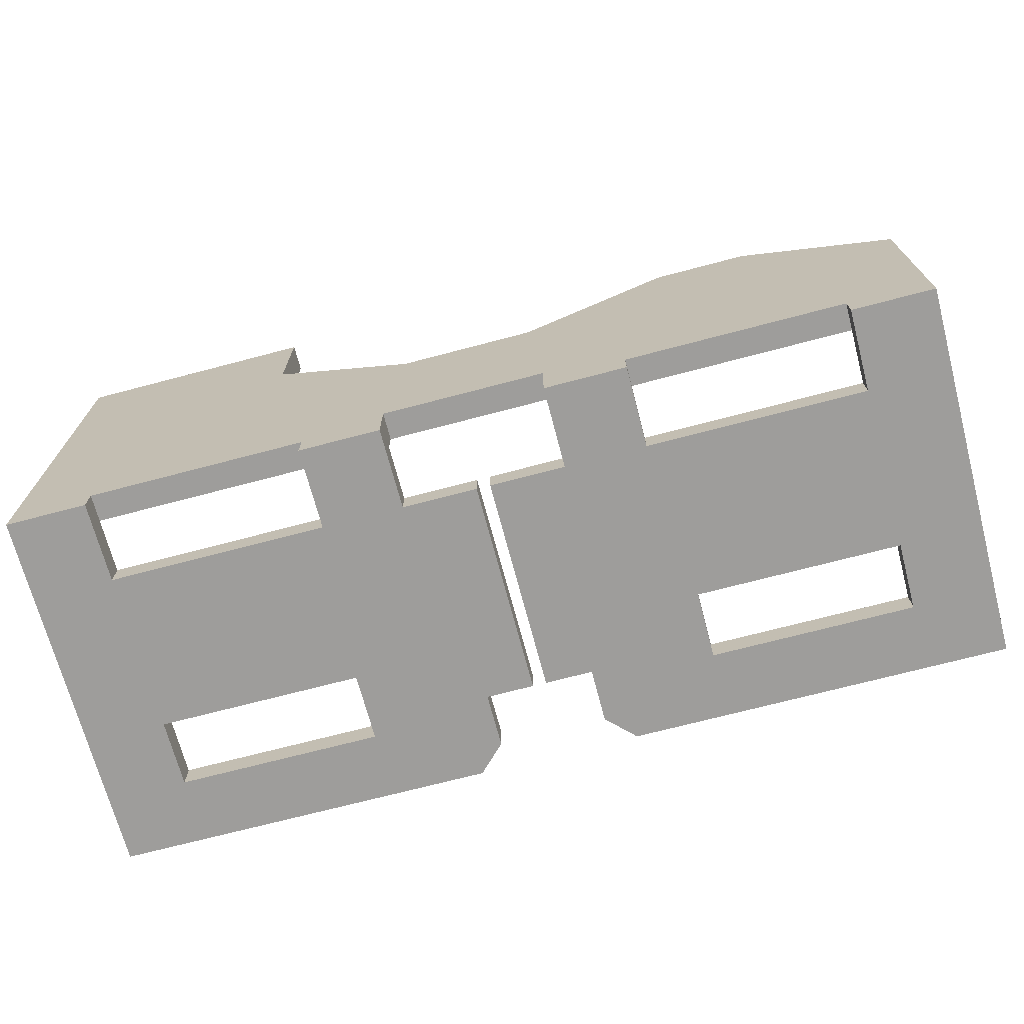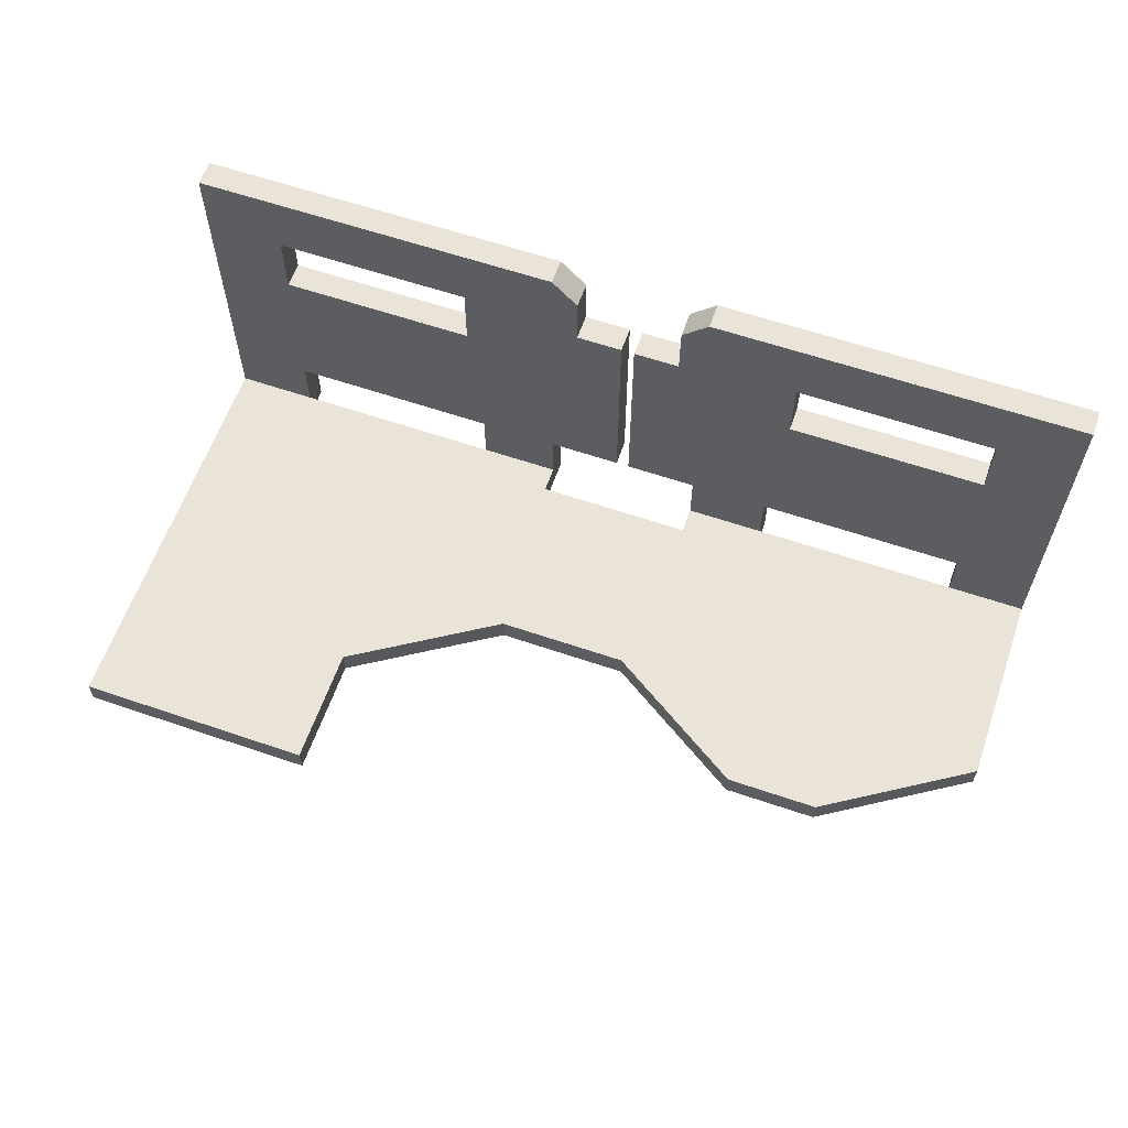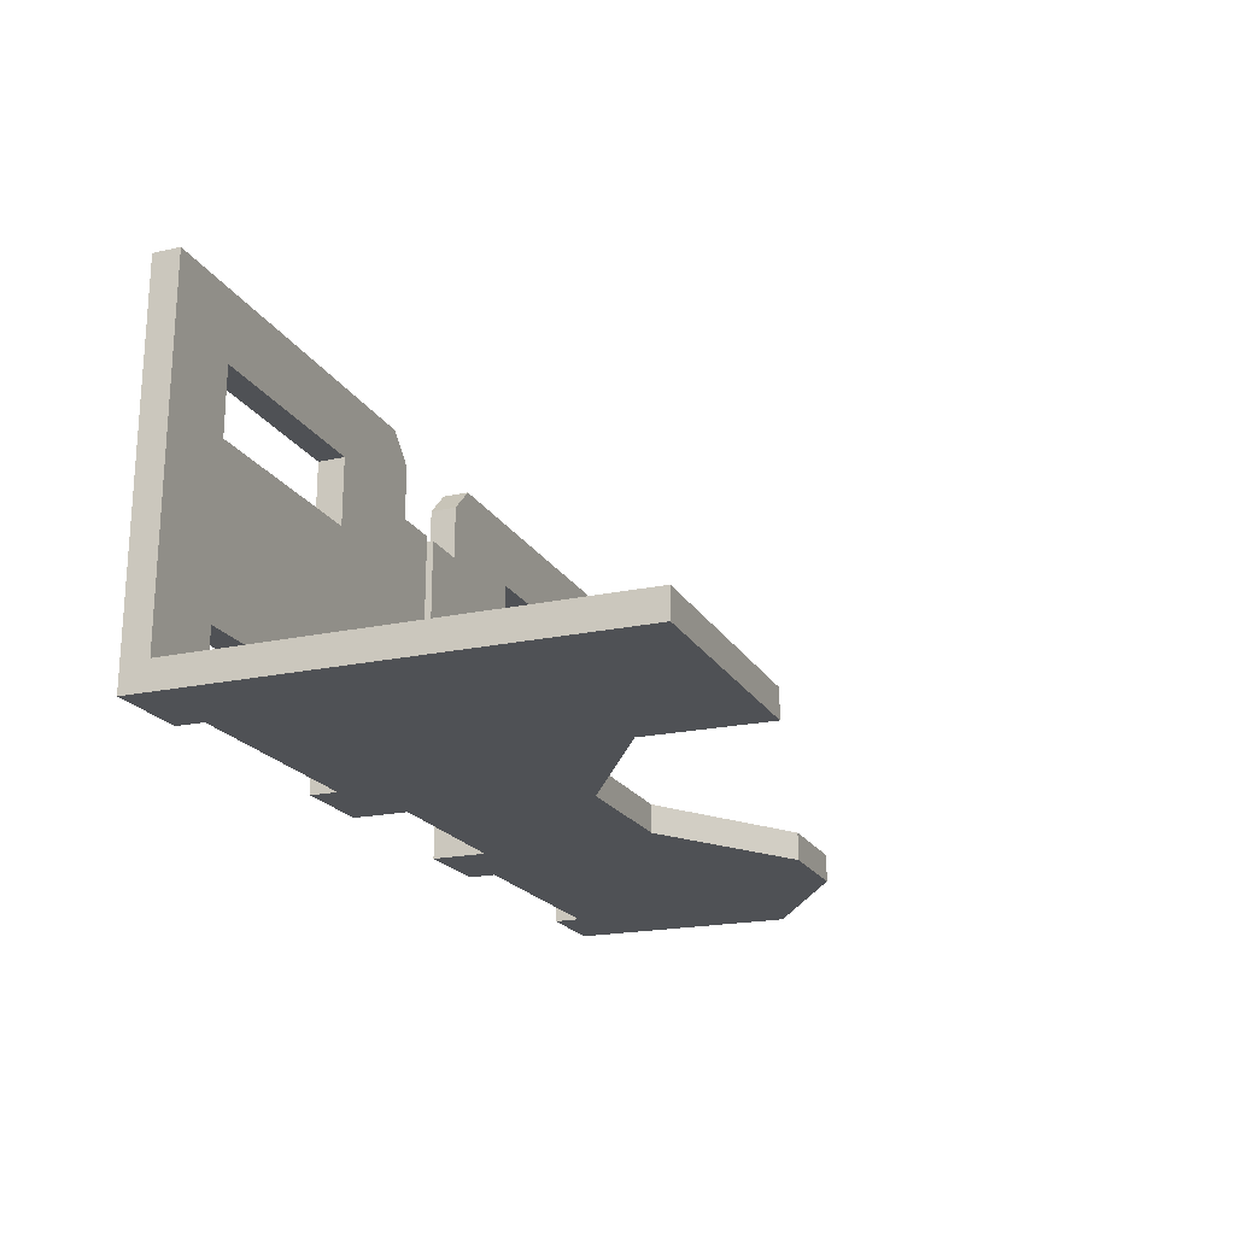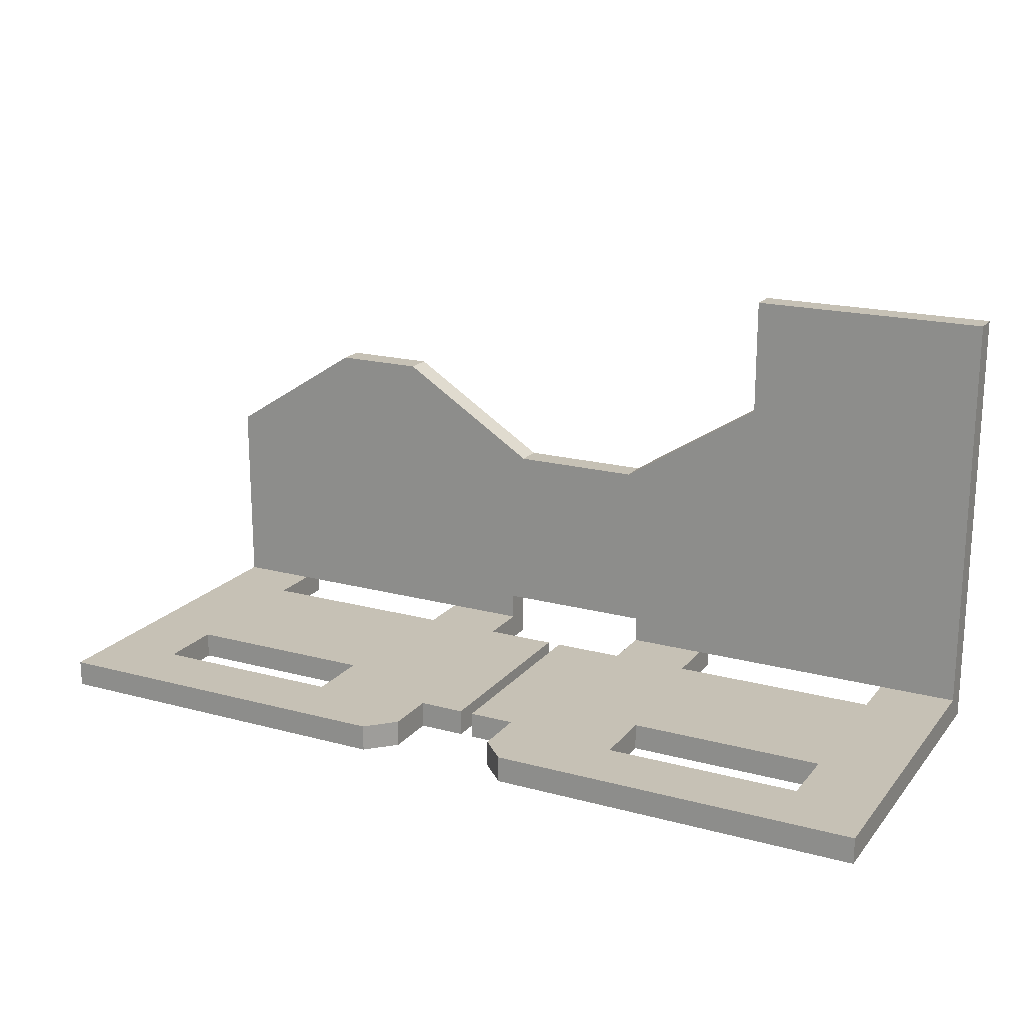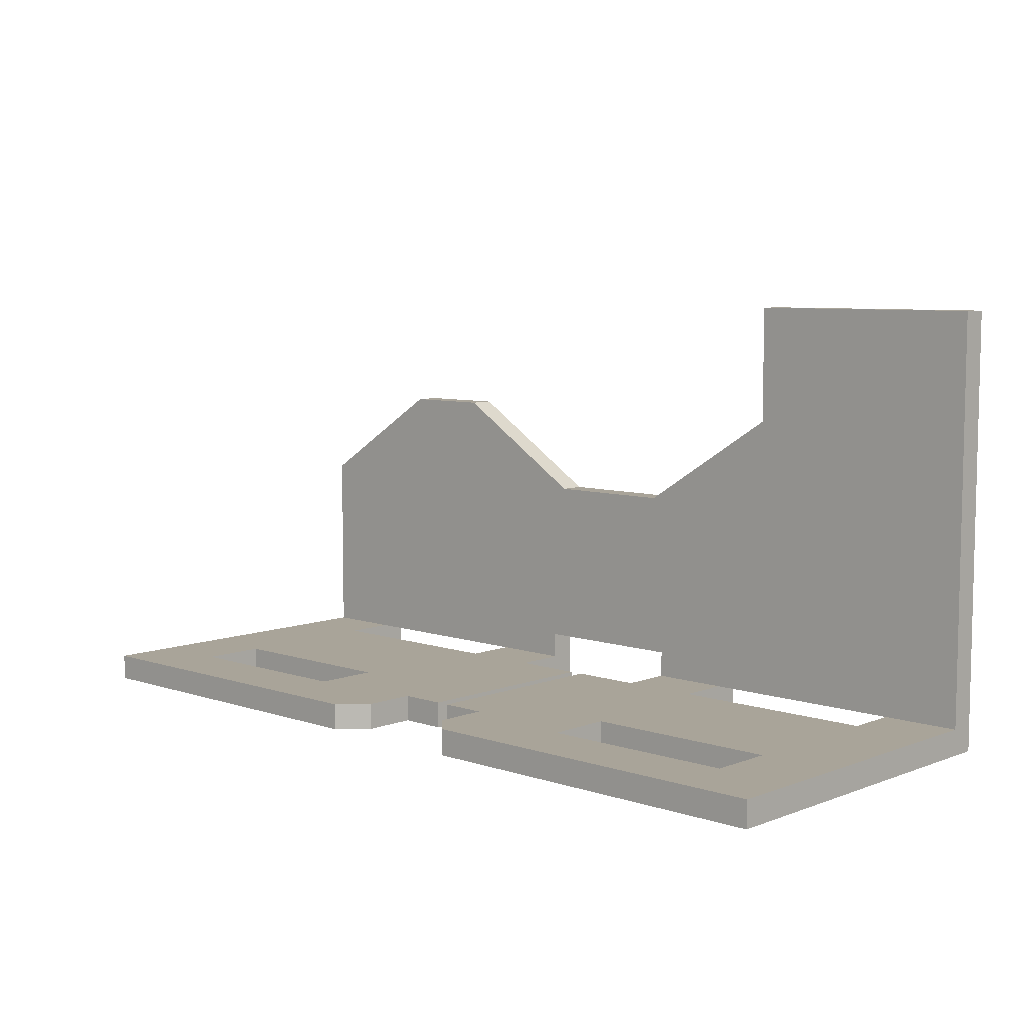
<metadata>
{"format":"obj","ext":"obj","renderer":"f3d","projection":"perspective","resolution":1024,"background":"white","views":[{"elev":-70.5,"azim":14.8,"up":"+Z"},{"elev":61.0,"azim":19.2,"up":"+Y"},{"elev":-20.1,"azim":-68.2,"up":"+Y"},{"elev":18.8,"azim":-152.9,"up":"+Z"},{"elev":7.2,"azim":-136.8,"up":"+Z"}]}
</metadata>
<code>
v -0.325 0.575 -0.85
v -0.325 0.575 -0.8
v -0.7 0.575 -0.8
v -0.7 0.575 -0.85
v -0.325 0.45 -0.85
v -0.325 0.45 -0.8
v -0.325 0.575 -0.8
v -0.325 0.575 -0.85
v -0.7 0.45 -0.85
v -0.7 0.45 -0.8
v -0.325 0.45 -0.8
v -0.325 0.45 -0.85
v -0.7 0.575 -0.85
v -0.7 0.575 -0.8
v -0.7 0.45 -0.8
v -0.7 0.45 -0.85
v -0.0125 0.55 -0.85
v -0.1 0.55 -0.85
v -0.15 0.15 -0.85
v -0.0125 0.15 -0.85
v -0.1 0.55 -0.85
v -0.325 0.45 -0.85
v -0.3 0.15 -0.85
v -0.15 0.15 -0.85
v -0.1 0.65 -0.85
v -0.325 0.575 -0.85
v -0.325 0.45 -0.85
v -0.1 0.55 -0.85
v -0.1 0.65 -0.85
v -0.15 0.7 -0.85
v -0.325 0.575 -0.85
v -0.15 0.7 -0.85
v -0.85 0.7 -0.85
v -0.7 0.575 -0.85
v -0.325 0.575 -0.85
v -0.7 0.45 -0.85
v -0.7 0.575 -0.85
v -0.85 0.7 -0.85
v -0.85 0 -0.85
v -0.7 0.15 -0.85
v -0.7 0.45 -0.85
v -0.85 0.7 -0.85
v -0.7 0 -0.85
v -0.7 0.15 -0.85
v -0.85 0 -0.85
v -0.325 0.45 -0.85
v -0.7 0.45 -0.85
v -0.7 0.15 -0.85
v -0.3 0.15 -0.85
v -0.15 0 -0.85
v -0.15 0.15 -0.85
v -0.3 0.15 -0.85
v -0.3 0 -0.85
v -0.0125 0.15 -0.8
v -0.15 0.15 -0.8
v -0.1 0.55 -0.8
v -0.0125 0.55 -0.8
v -0.15 0.15 -0.8
v -0.3 0.15 -0.8
v -0.325 0.45 -0.8
v -0.1 0.55 -0.8
v -0.1 0.55 -0.8
v -0.325 0.45 -0.8
v -0.325 0.575 -0.8
v -0.1 0.65 -0.8
v -0.325 0.575 -0.8
v -0.15 0.7 -0.8
v -0.1 0.65 -0.8
v -0.325 0.575 -0.8
v -0.7 0.575 -0.8
v -0.85 0.7 -0.8
v -0.15 0.7 -0.8
v -0.85 0.7 -0.8
v -0.7 0.575 -0.8
v -0.7 0.45 -0.8
v -0.85 0.7 -0.8
v -0.7 0.45 -0.8
v -0.7 0.15 -0.8
v -0.85 0.05 -0.8
v -0.85 0.05 -0.8
v -0.7 0.15 -0.8
v -0.7 0.05 -0.8
v -0.3 0.15 -0.8
v -0.7 0.15 -0.8
v -0.7 0.45 -0.8
v -0.325 0.45 -0.8
v -0.15 0.05 -0.8
v -0.15 0.15 -0.8
v -0.3 0.15 -0.8
v -0.3 0.05 -0.8
v -0.15 0.05 -0.8
v -0.15 0.15 -0.8
v -0.15 0.15 -0.85
v -0.15 0 -0.85
v -0.0125 0.15 -0.85
v -0.15 0.15 -0.85
v -0.15 0.15 -0.8
v -0.0125 0.15 -0.8
v -0.0125 0.15 -0.85
v -0.0125 0.15 -0.8
v -0.0125 0.55 -0.8
v -0.0125 0.55 -0.85
v -0.1 0.55 -0.8
v -0.1 0.55 -0.85
v -0.0125 0.55 -0.85
v -0.0125 0.55 -0.8
v -0.1 0.65 -0.85
v -0.1 0.55 -0.85
v -0.1 0.55 -0.8
v -0.1 0.65 -0.8
v -0.15 0.7 -0.85
v -0.1 0.65 -0.85
v -0.1 0.65 -0.8
v -0.15 0.7 -0.8
v -0.15 0.7 -0.85
v -0.15 0.7 -0.8
v -0.85 0.7 -0.8
v -0.85 0.7 -0.85
v -0.85 0.7 -0.85
v -0.85 0.7 -0.8
v -0.85 0.05 -0.8
v -0.85 0 -0.85
v -0.3 0.15 -0.8
v -0.7 0.15 -0.8
v -0.7 0.15 -0.85
v -0.3 0.15 -0.85
v -0.7 0.15 -0.8
v -0.7 0 -0.8
v -0.7 0 -0.85
v -0.7 0.15 -0.85
v -0.3 0.15 -0.85
v -0.3 0 -0.85
v -0.3 0 -0.8
v -0.3 0.15 -0.8
v 0.7 0.575 -0.85
v 0.7 0.575 -0.8
v 0.325 0.575 -0.8
v 0.325 0.575 -0.85
v 0.7 0.45 -0.85
v 0.7 0.45 -0.8
v 0.7 0.575 -0.8
v 0.7 0.575 -0.85
v 0.325 0.45 -0.85
v 0.325 0.45 -0.8
v 0.7 0.45 -0.8
v 0.7 0.45 -0.85
v 0.325 0.575 -0.85
v 0.325 0.575 -0.8
v 0.325 0.45 -0.8
v 0.325 0.45 -0.85
v 0.0125 0.15 -0.85
v 0.15 0.15 -0.85
v 0.1 0.55 -0.85
v 0.0125 0.55 -0.85
v 0.15 0.15 -0.85
v 0.3 0.15 -0.85
v 0.325 0.45 -0.85
v 0.1 0.55 -0.85
v 0.1 0.55 -0.85
v 0.325 0.45 -0.85
v 0.325 0.575 -0.85
v 0.1 0.65 -0.85
v 0.325 0.575 -0.85
v 0.15 0.7 -0.85
v 0.1 0.65 -0.85
v 0.325 0.575 -0.85
v 0.7 0.575 -0.85
v 0.85 0.7 -0.85
v 0.15 0.7 -0.85
v 0.85 0.7 -0.85
v 0.7 0.575 -0.85
v 0.7 0.45 -0.85
v 0.85 0.7 -0.85
v 0.7 0.45 -0.85
v 0.7 0.15 -0.85
v 0.85 0 -0.85
v 0.85 0 -0.85
v 0.7 0.15 -0.85
v 0.7 0 -0.85
v 0.3 0.15 -0.85
v 0.7 0.15 -0.85
v 0.7 0.45 -0.85
v 0.325 0.45 -0.85
v 0.15 0.15 -0.85
v 0.3 0.15 -0.85
v 0.3 0 -0.85
v 0.15 0 -0.85
v 0.0125 0.55 -0.8
v 0.1 0.55 -0.8
v 0.15 0.15 -0.8
v 0.0125 0.15 -0.8
v 0.1 0.55 -0.8
v 0.325 0.45 -0.8
v 0.3 0.15 -0.8
v 0.15 0.15 -0.8
v 0.1 0.65 -0.8
v 0.325 0.575 -0.8
v 0.325 0.45 -0.8
v 0.1 0.55 -0.8
v 0.1 0.65 -0.8
v 0.15 0.7 -0.8
v 0.325 0.575 -0.8
v 0.15 0.7 -0.8
v 0.85 0.7 -0.8
v 0.7 0.575 -0.8
v 0.325 0.575 -0.8
v 0.7 0.45 -0.8
v 0.7 0.575 -0.8
v 0.85 0.7 -0.8
v 0.85 0.05 -0.8
v 0.7 0.15 -0.8
v 0.7 0.45 -0.8
v 0.85 0.7 -0.8
v 0.7 0.05 -0.8
v 0.7 0.15 -0.8
v 0.85 0.05 -0.8
v 0.325 0.45 -0.8
v 0.7 0.45 -0.8
v 0.7 0.15 -0.8
v 0.3 0.15 -0.8
v 0.15 0.05 -0.8
v 0.15 0.15 -0.8
v 0.3 0.15 -0.8
v 0.3 0.05 -0.8
v 0.15 0 -0.85
v 0.15 0.15 -0.85
v 0.15 0.15 -0.8
v 0.15 0.05 -0.8
v 0.0125 0.15 -0.85
v 0.15 0.15 -0.85
v 0.15 0.15 -0.8
v 0.0125 0.15 -0.8
v 0.0125 0.15 -0.85
v 0.0125 0.15 -0.8
v 0.0125 0.55 -0.8
v 0.0125 0.55 -0.85
v 0.1 0.55 -0.8
v 0.1 0.55 -0.85
v 0.0125 0.55 -0.85
v 0.0125 0.55 -0.8
v 0.1 0.65 -0.85
v 0.1 0.55 -0.85
v 0.1 0.55 -0.8
v 0.1 0.65 -0.8
v 0.15 0.7 -0.85
v 0.1 0.65 -0.85
v 0.1 0.65 -0.8
v 0.15 0.7 -0.8
v 0.15 0.7 -0.85
v 0.15 0.7 -0.8
v 0.85 0.7 -0.8
v 0.85 0.7 -0.85
v 0.7 0.15 -0.8
v 0.3 0.15 -0.8
v 0.3 0.15 -0.85
v 0.7 0.15 -0.85
v 0.3 0.15 -0.8
v 0.3 0 -0.8
v 0.3 0 -0.85
v 0.3 0.15 -0.85
v 0.7 0.15 -0.85
v 0.7 0 -0.85
v 0.7 0 -0.8
v 0.7 0.15 -0.8
v 0.85 0 -0.85
v 0.85 0.05 -0.8
v 0.85 0.7 -0.8
v 0.85 0.7 -0.85
v 0.575 0.05 -0.25
v 0.7 0.05 -0.8
v 0.85 0.05 -0.8
v 0.85 0.05 -0.425
v 0.7 0.05 -0.8
v 0.575 0.05 -0.25
v 0.4 0.05 -0.25
v 0.3 0.05 -0.8
v 0.15 0.05 -0.75
v 0.15 0.05 -0.8
v 0.3 0.05 -0.8
v 0.4 0.05 -0.25
v 0.125 0.05 -0.425
v 0.15 0.05 -0.75
v 0.3 0.05 -0.8
v -0.15 0.05 -0.75
v 0.15 0.05 -0.75
v 0.125 0.05 -0.425
v -0.125 0.05 -0.425
v -0.3 0.05 -0.8
v -0.15 0.05 -0.75
v -0.125 0.05 -0.425
v -0.4 0.05 -0.25
v -0.3 0.05 -0.8
v -0.15 0.05 -0.8
v -0.15 0.05 -0.75
v -0.7 0.05 -0.8
v -0.3 0.05 -0.8
v -0.4 0.05 -0.25
v -0.4 0.05 -0.25
v -0.4 0.05 -0.025
v -0.85 0.05 -0.8
v -0.7 0.05 -0.8
v -0.4 0.05 -0.025
v -0.85 0.05 -0.025
v -0.85 0.05 -0.8
v 0.85 0 -0.85
v 0.7 0 -0.85
v 0.7 0 -0.8
v 0.85 0 -0.425
v 0.85 0 -0.425
v 0.7 0 -0.8
v 0.575 0 -0.25
v 0.3 0 -0.8
v 0.4 0 -0.25
v 0.575 0 -0.25
v 0.7 0 -0.8
v 0.3 0 -0.85
v 0.15 0 -0.85
v 0.15 0 -0.75
v 0.3 0 -0.8
v 0.3 0 -0.8
v 0.15 0 -0.75
v 0.125 0 -0.425
v 0.4 0 -0.25
v -0.125 0 -0.425
v 0.125 0 -0.425
v 0.15 0 -0.75
v -0.15 0 -0.75
v -0.4 0 -0.25
v -0.125 0 -0.425
v -0.15 0 -0.75
v -0.3 0 -0.8
v -0.15 0 -0.75
v -0.15 0 -0.85
v -0.3 0 -0.85
v -0.3 0 -0.8
v -0.4 0 -0.25
v -0.3 0 -0.8
v -0.7 0 -0.8
v -0.85 0 -0.025
v -0.85 0 -0.025
v -0.4 0 -0.025
v -0.4 0 -0.25
v -0.7 0 -0.8
v -0.7 0 -0.85
v -0.85 0 -0.85
v -0.85 0 -0.025
v -0.3 0.05 -0.8
v -0.3 0 -0.8
v -0.7 0 -0.8
v -0.7 0.05 -0.8
v 0.7 0.05 -0.8
v 0.7 0 -0.8
v 0.3 0 -0.8
v 0.3 0.05 -0.8
v -0.15 0 -0.75
v -0.15 0.05 -0.75
v -0.15 0.05 -0.8
v -0.15 0 -0.85
v -0.15 0.05 -0.75
v 0.15 0.05 -0.75
v 0.15 0 -0.75
v -0.15 0 -0.75
v 0.15 0 -0.85
v 0.15 0.05 -0.8
v 0.15 0.05 -0.75
v 0.15 0 -0.75
v 0.85 0.05 -0.425
v 0.85 0.05 -0.8
v 0.85 0 -0.85
v 0.85 0 -0.425
v 0.85 0 -0.425
v 0.575 0 -0.25
v 0.575 0.05 -0.25
v 0.85 0.05 -0.425
v 0.4 0.05 -0.25
v 0.575 0.05 -0.25
v 0.575 0 -0.25
v 0.4 0 -0.25
v 0.4 0.05 -0.25
v 0.4 0 -0.25
v 0.125 0 -0.425
v 0.125 0.05 -0.425
v -0.125 0 -0.425
v -0.125 0.05 -0.425
v -0.4 0.05 -0.25
v -0.4 0 -0.25
v 0.125 0.05 -0.425
v -0.125 0.05 -0.425
v -0.125 0 -0.425
v 0.125 0 -0.425
v -0.4 0.05 -0.025
v -0.4 0.05 -0.25
v -0.4 0 -0.25
v -0.4 0 -0.025
v -0.4 0.05 -0.025
v -0.4 0 -0.025
v -0.85 0 -0.025
v -0.85 0.05 -0.025
v -0.85 0.05 -0.8
v -0.85 0.05 -0.025
v -0.85 0 -0.025
v -0.85 0 -0.85
g mesh7877140
f 1 2 3
f 3 4 1
f 5 6 7
f 7 8 5
f 9 10 11
f 11 12 9
f 13 14 15
f 15 16 13
g mesh7877142
f 17 19 18
f 19 17 20
f 21 23 22
f 23 21 24
f 25 27 26
f 27 25 28
f 29 31 30
f 32 34 33
f 34 32 35
f 36 38 37
f 39 41 40
f 41 39 42
f 43 45 44
f 46 48 47
f 48 46 49
g mesh7877143
f 50 52 51
f 52 50 53
g mesh7877145
f 54 56 55
f 56 54 57
f 58 60 59
f 60 58 61
f 62 64 63
f 64 62 65
f 66 68 67
f 69 71 70
f 71 69 72
f 73 75 74
f 76 78 77
f 78 76 79
f 80 82 81
f 83 85 84
f 85 83 86
g mesh7877146
f 87 88 89
f 89 90 87
g mesh7877148
f 91 93 92
f 93 91 94
g mesh7877149
f 95 97 96
f 97 95 98
f 99 101 100
f 101 99 102
g mesh7877151
f 103 105 104
f 105 103 106
g mesh7877152
f 107 109 108
f 109 107 110
g mesh7877154
f 111 113 112
f 113 111 114
f 115 117 116
f 117 115 118
f 119 121 120
f 121 119 122
g mesh7877156
f 123 124 125
f 125 126 123
f 127 128 129
f 129 130 127
f 131 132 133
f 133 134 131
g mesh7877159
f 135 136 137
f 137 138 135
f 139 140 141
f 141 142 139
f 143 144 145
f 145 146 143
f 147 148 149
f 149 150 147
g mesh7877161
f 151 153 152
f 153 151 154
f 155 157 156
f 157 155 158
f 159 161 160
f 161 159 162
f 163 165 164
f 166 168 167
f 168 166 169
f 170 172 171
f 173 175 174
f 175 173 176
f 177 179 178
f 180 182 181
f 182 180 183
g mesh7877162
f 184 185 186
f 186 187 184
g mesh7877164
f 188 190 189
f 190 188 191
f 192 194 193
f 194 192 195
f 196 198 197
f 198 196 199
f 200 202 201
f 203 205 204
f 205 203 206
f 207 209 208
f 210 212 211
f 212 210 213
f 214 216 215
f 217 219 218
f 219 217 220
g mesh7877165
f 221 223 222
f 223 221 224
g mesh7877167
f 225 227 226
f 227 225 228
g mesh7877168
f 229 230 231
f 231 232 229
f 233 234 235
f 235 236 233
g mesh7877170
f 237 238 239
f 239 240 237
g mesh7877171
f 241 242 243
f 243 244 241
g mesh7877173
f 245 246 247
f 247 248 245
f 249 250 251
f 251 252 249
g mesh7877175
f 253 254 255
f 255 256 253
f 257 258 259
f 259 260 257
f 261 262 263
f 263 264 261
f 265 267 266
f 267 265 268
g mesh7877177
f 269 271 270
f 271 269 272
f 273 275 274
f 275 273 276
f 277 279 278
f 280 282 281
f 282 280 283
f 284 286 285
f 286 284 287
f 288 290 289
f 290 288 291
f 292 294 293
f 295 297 296
f 298 300 299
f 300 298 301
f 302 304 303
g mesh7877178
f 305 307 306
f 307 305 308
f 309 311 310
f 312 314 313
f 314 312 315
f 316 318 317
f 318 316 319
f 320 322 321
f 322 320 323
f 324 326 325
f 326 324 327
f 328 330 329
f 330 328 331
f 332 334 333
f 334 332 335
f 336 338 337
f 338 336 339
f 340 342 341
f 343 345 344
f 345 343 346
g mesh7877180
f 347 348 349
f 349 350 347
g mesh7877182
f 351 352 353
f 353 354 351
g mesh7877184
f 355 357 356
f 357 355 358
g mesh7877185
f 359 360 361
f 361 362 359
f 363 365 364
f 365 363 366
g mesh7877189
f 367 369 368
f 369 367 370
g mesh7877191
f 371 373 372
f 373 371 374
g mesh7877193
f 375 377 376
f 377 375 378
f 379 381 380
f 381 379 382
g mesh7877195
f 383 384 385
f 385 386 383
g mesh7877196
f 387 388 389
f 389 390 387
g mesh7877198
f 391 393 392
f 393 391 394
f 395 397 396
f 397 395 398
f 399 401 400
f 401 399 402

</code>
